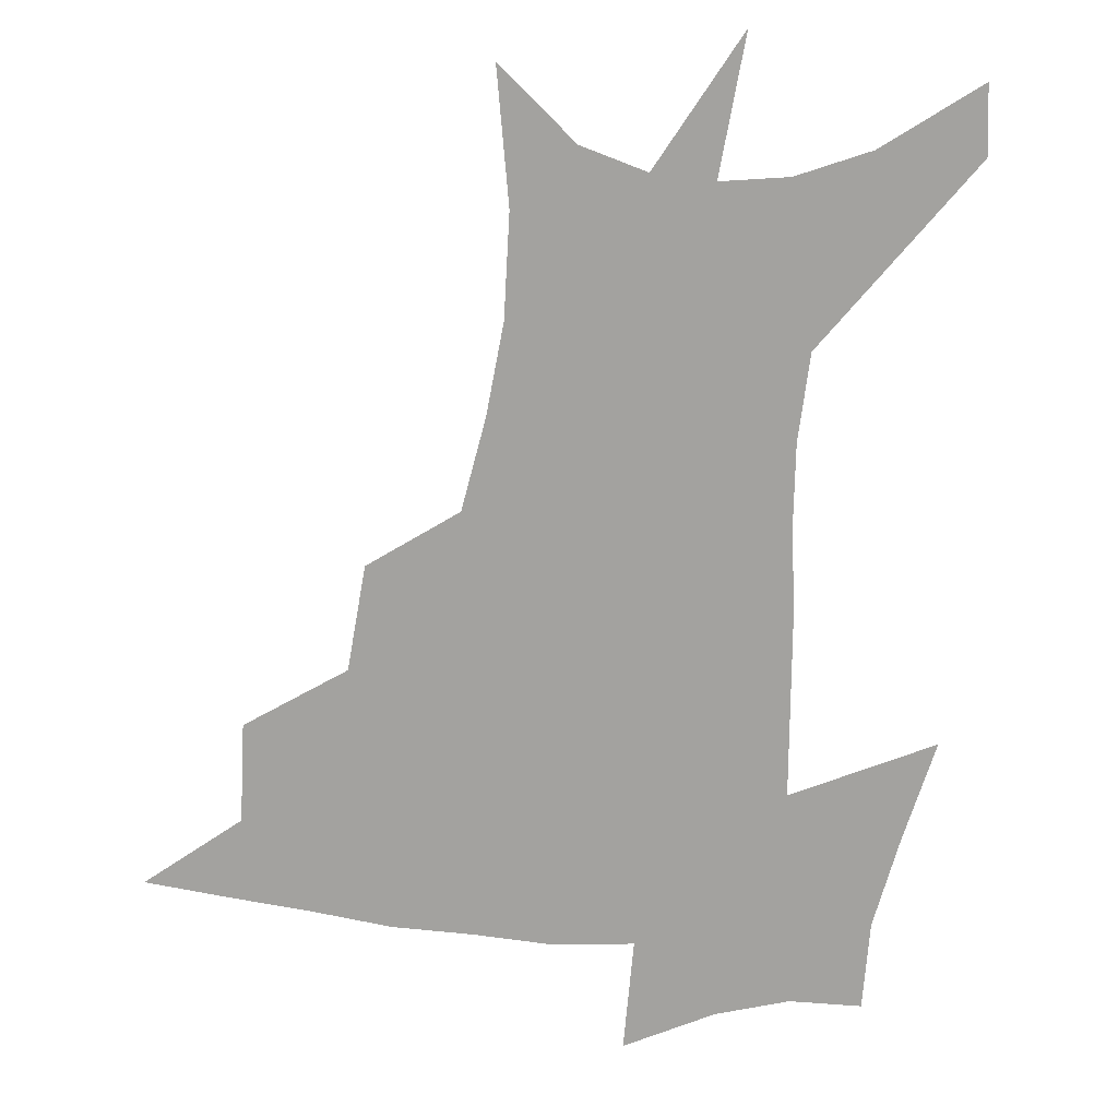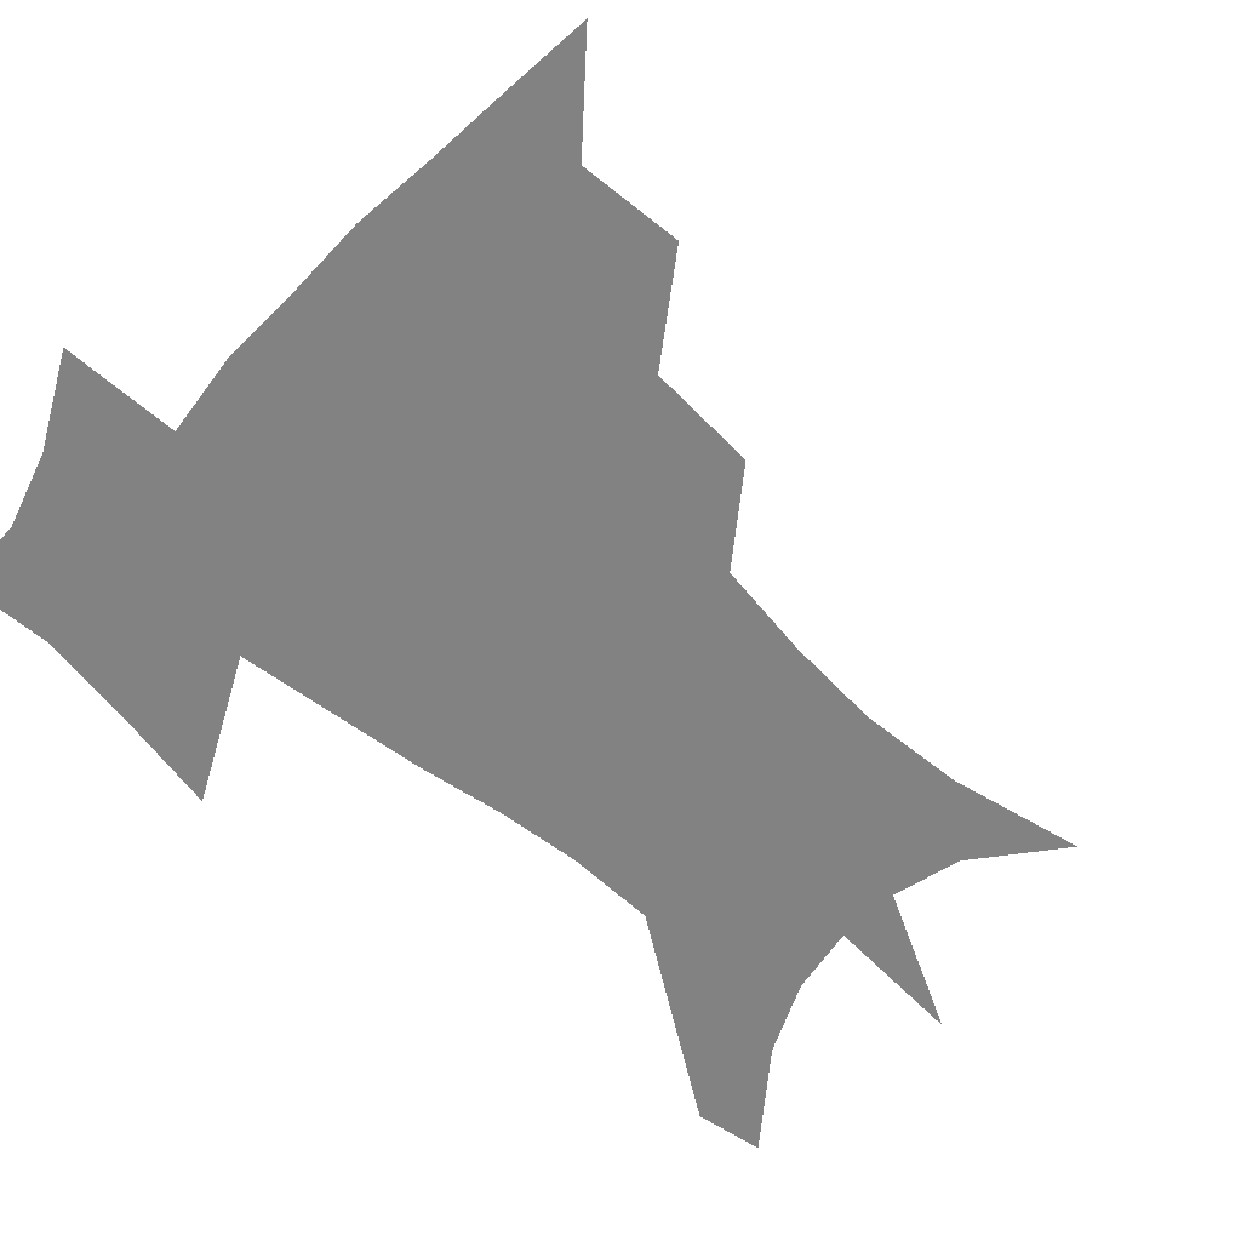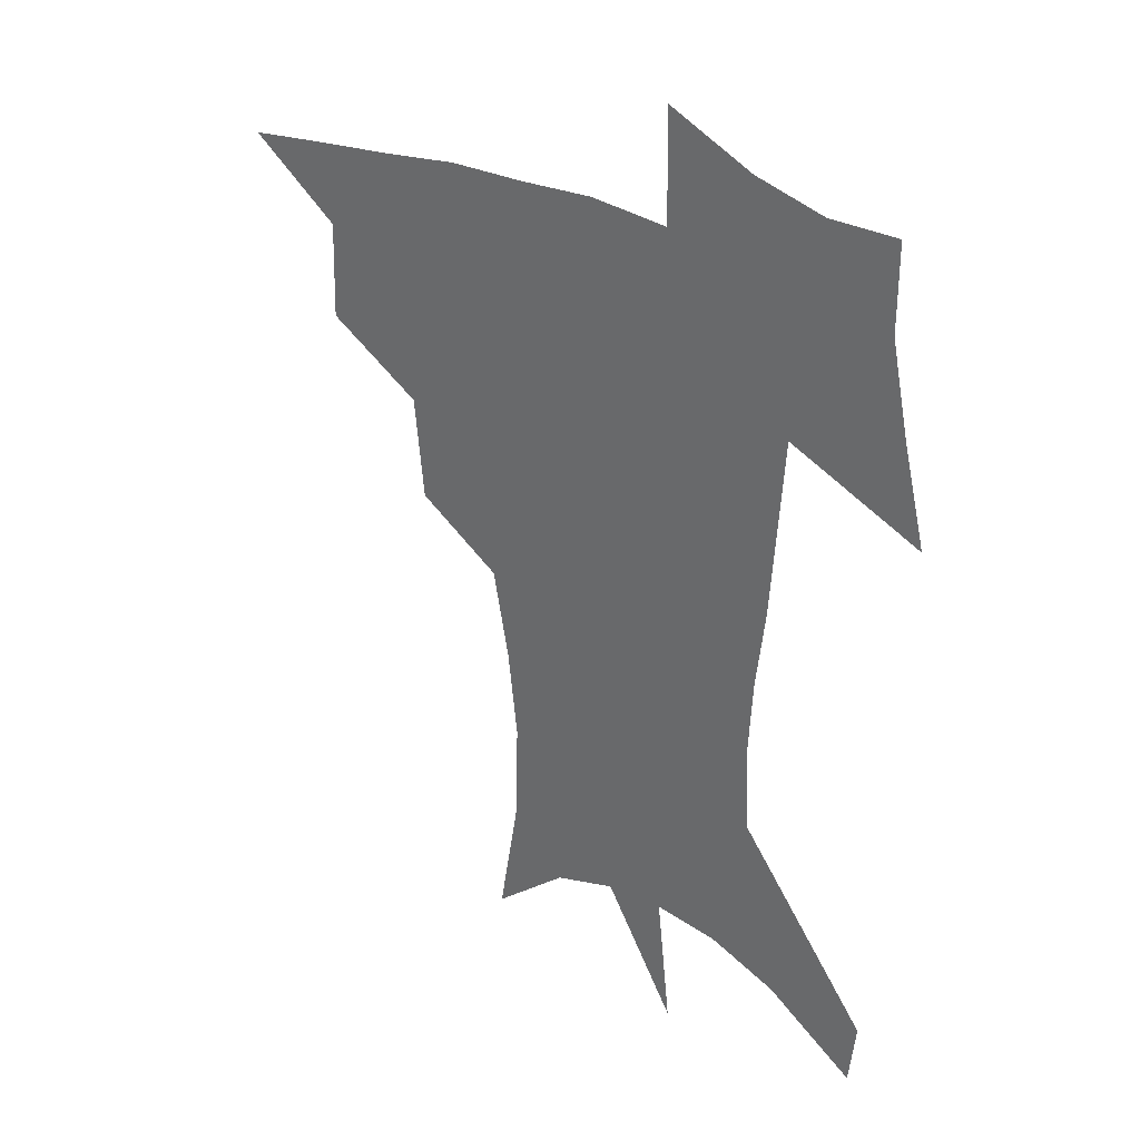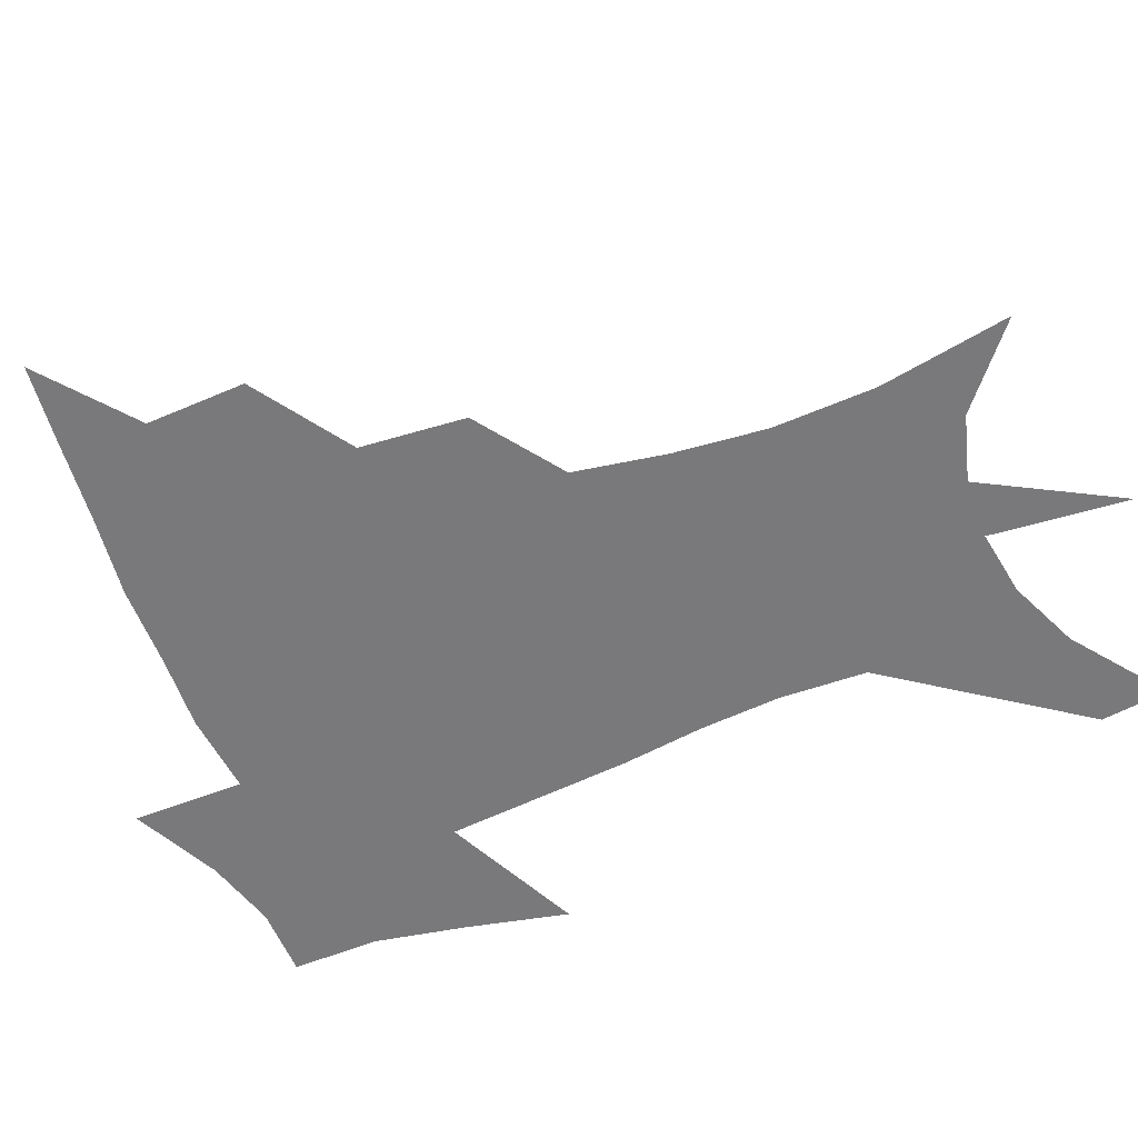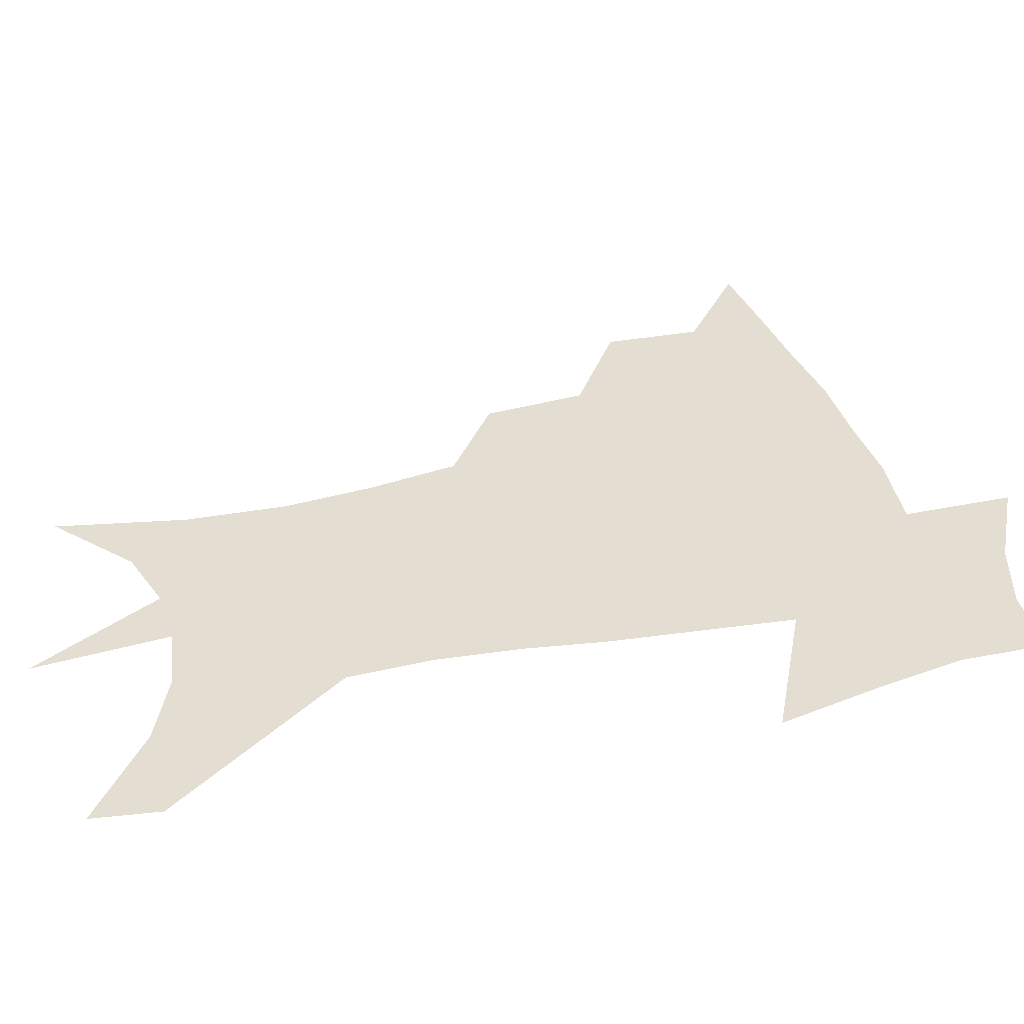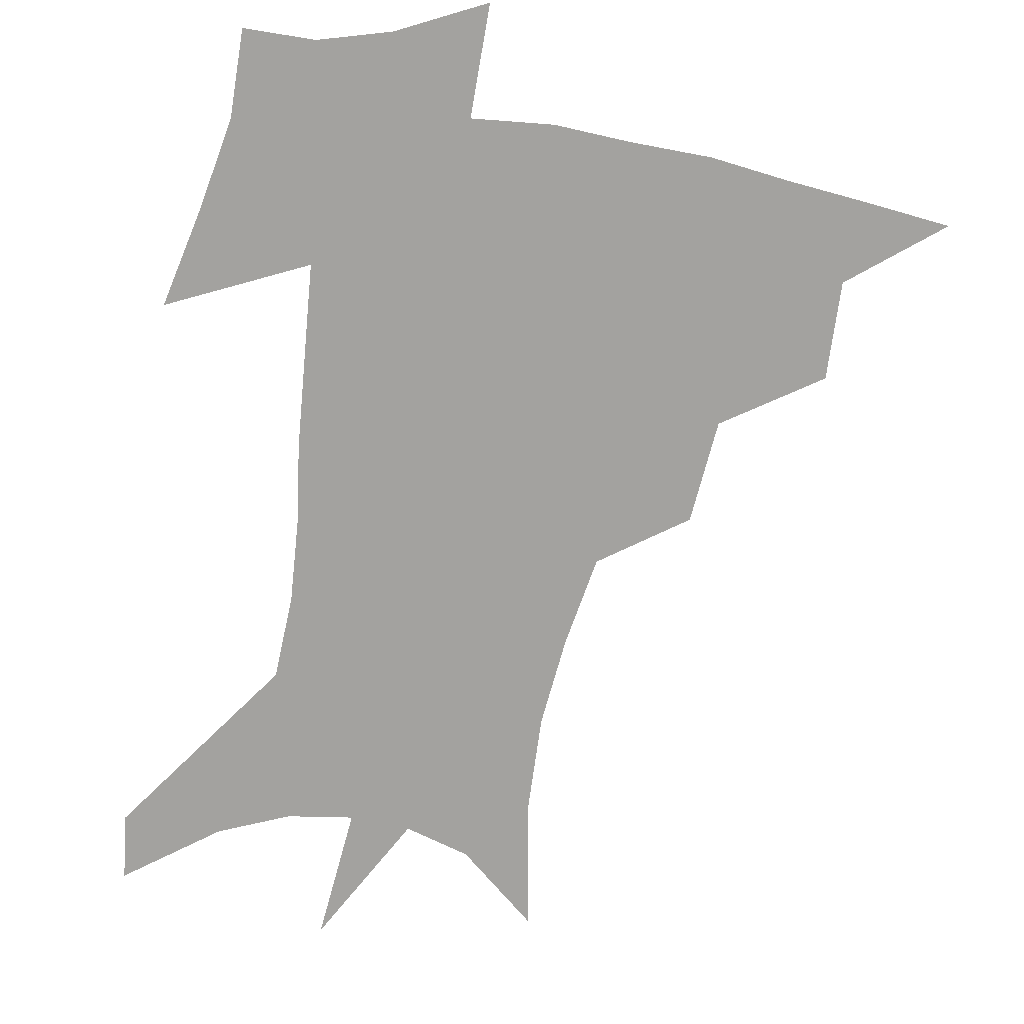
<metadata>
{"format":"obj","ext":"obj","renderer":"f3d","projection":"perspective","resolution":1024,"background":"white","views":[{"elev":-72.6,"azim":-4.5,"up":"+Z"},{"elev":-60.7,"azim":-131.0,"up":"+Z"},{"elev":31.9,"azim":36.5,"up":"+Y"},{"elev":-57.9,"azim":-67.4,"up":"+Z"},{"elev":36.2,"azim":75.5,"up":"+Z"},{"elev":-72.6,"azim":170.7,"up":"+Z"}]}
</metadata>
<code>
v 455.9 442.7 0
v 487.9 381.1 0
v 488.9 416.6 0
v 485.3 446.2 0
v 526.5 320.4 0
v 522.9 358.1 0
v 520.7 391.3 0
v 518.8 420.9 0
v 515.3 449.4 0
v 558.6 149.1 0
v 566.4 196 0
v 567.3 232.7 0
v 563.7 265.5 0
v 557.6 298.8 0
v 553.3 335.8 0
v 550.8 367.7 0
v 549.1 396.8 0
v 546.9 424.1 0
v 543.5 453.1 0
v 586.8 173.3 0
v 588.8 211.6 0
v 587.2 246.2 0
v 584 279.3 0
v 580.1 310.3 0
v 577.8 342.5 0
v 576.3 371.5 0
v 576 400.4 0
v 574.2 426.4 0
v 572.6 453.8 0
v 610.5 180.4 0
v 608.9 216.4 0
v 606.7 247 0
v 604 284.7 0
v 602.1 313.2 0
v 601.3 345.7 0
v 601.1 374 0
v 601.4 401.7 0
v 601.7 427.2 0
v 600 455.5 0
v 637.6 132.2 0
v 632.5 181.6 0
v 628.8 219.4 0
v 626.1 251.9 0
v 624.4 284.8 0
v 623.8 316.6 0
v 624.4 344.9 0
v 625 375.6 0
v 626.3 401.2 0
v 627.6 427.1 0
v 629.3 452.9 0
v 628.9 493.3 0
v 656.5 178.2 0
v 649.8 215.9 0
v 645.6 249 0
v 645.4 278.4 0
v 646.4 308.1 0
v 648.2 337.6 0
v 649.1 370.3 0
v 650.8 399.2 0
v 652.3 425.3 0
v 655.3 450.3 0
v 660.4 478.2 0
v 682.1 167.6 0
v 674.7 203.4 0
v 668.9 235.1 0
v 667.3 266.3 0
v 669 295.8 0
v 672.6 325.2 0
v 675 359 0
v 677.4 392.4 0
v 676.5 421.8 0
v 679.2 446.8 0
v 686.4 471 0
v 715.8 143.1 0
v 718.5 167.2 0
v 727.4 369.3 0
v 718.8 405.6 0
v 712.1 439.3 0
v 712.2 471 0
f 3 4 1
f 6 7 2
f 2 7 3
f 7 8 3
f 3 8 4
f 8 9 4
f 14 15 5
f 5 15 6
f 15 16 6
f 6 16 7
f 16 17 7
f 7 17 8
f 17 18 8
f 8 18 9
f 18 19 9
f 10 20 11
f 20 21 11
f 11 21 12
f 21 22 12
f 12 22 13
f 22 23 13
f 13 23 14
f 23 24 14
f 14 24 15
f 24 25 15
f 15 25 16
f 25 26 16
f 16 26 17
f 26 27 17
f 17 27 18
f 27 28 18
f 18 28 19
f 28 29 19
f 20 30 21
f 30 31 21
f 21 31 22
f 31 32 22
f 22 32 23
f 32 33 23
f 23 33 24
f 33 34 24
f 24 34 25
f 34 35 25
f 25 35 26
f 35 36 26
f 26 36 27
f 36 37 27
f 27 37 28
f 37 38 28
f 28 38 29
f 38 39 29
f 40 41 30
f 30 41 31
f 41 42 31
f 31 42 32
f 42 43 32
f 32 43 33
f 43 44 33
f 33 44 34
f 44 45 34
f 34 45 35
f 45 46 35
f 35 46 36
f 46 47 36
f 36 47 37
f 47 48 37
f 37 48 38
f 48 49 38
f 38 49 39
f 49 50 39
f 41 52 42
f 52 53 42
f 42 53 43
f 53 54 43
f 43 54 44
f 54 55 44
f 44 55 45
f 55 56 45
f 45 56 46
f 56 57 46
f 46 57 47
f 57 58 47
f 47 58 48
f 58 59 48
f 48 59 49
f 59 60 49
f 49 60 50
f 60 61 50
f 50 61 51
f 61 62 51
f 52 63 53
f 63 64 53
f 53 64 54
f 64 65 54
f 54 65 55
f 65 66 55
f 55 66 56
f 66 67 56
f 56 67 57
f 67 68 57
f 57 68 58
f 68 69 58
f 58 69 59
f 69 70 59
f 59 70 60
f 70 71 60
f 60 71 61
f 71 72 61
f 61 72 62
f 72 73 62
f 63 74 64
f 74 75 64
f 64 75 65
f 70 76 71
f 76 77 71
f 71 77 72
f 77 78 72
f 72 78 73
f 78 79 73

</code>
